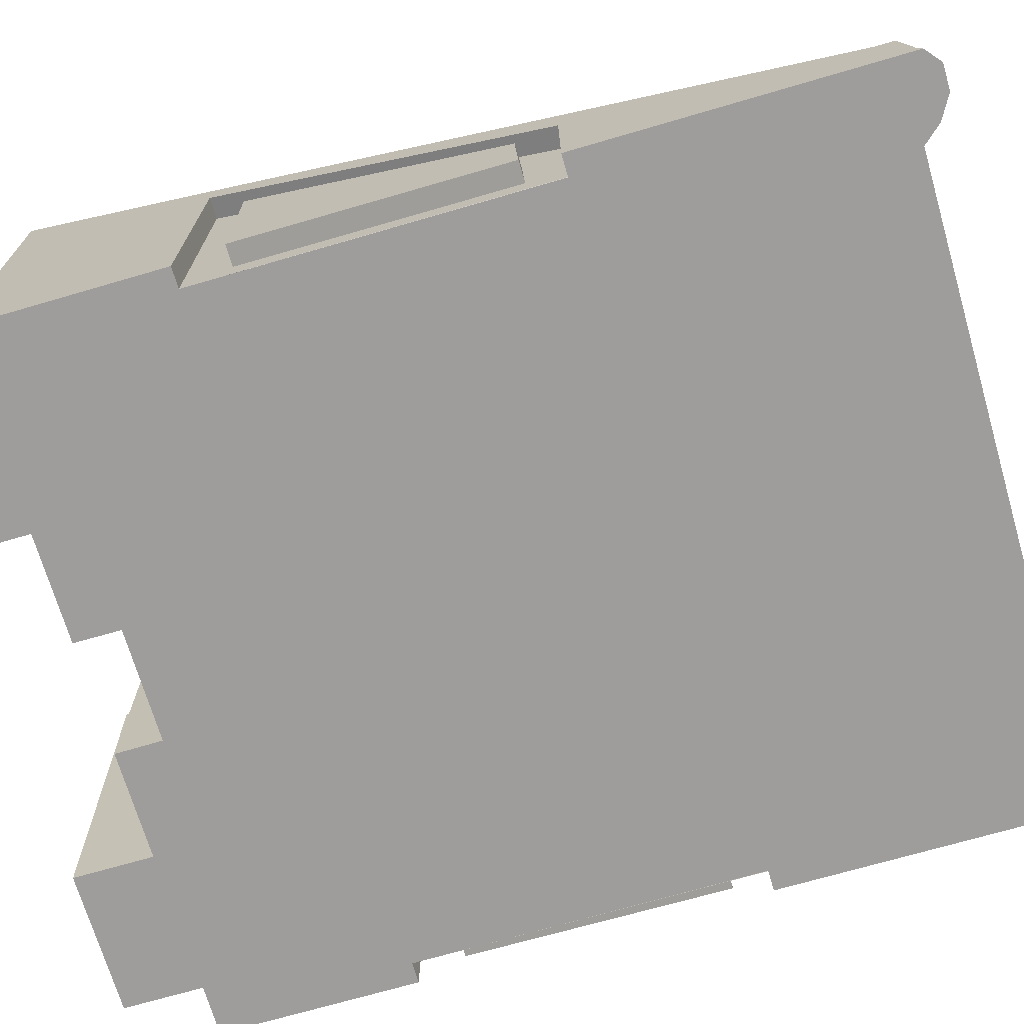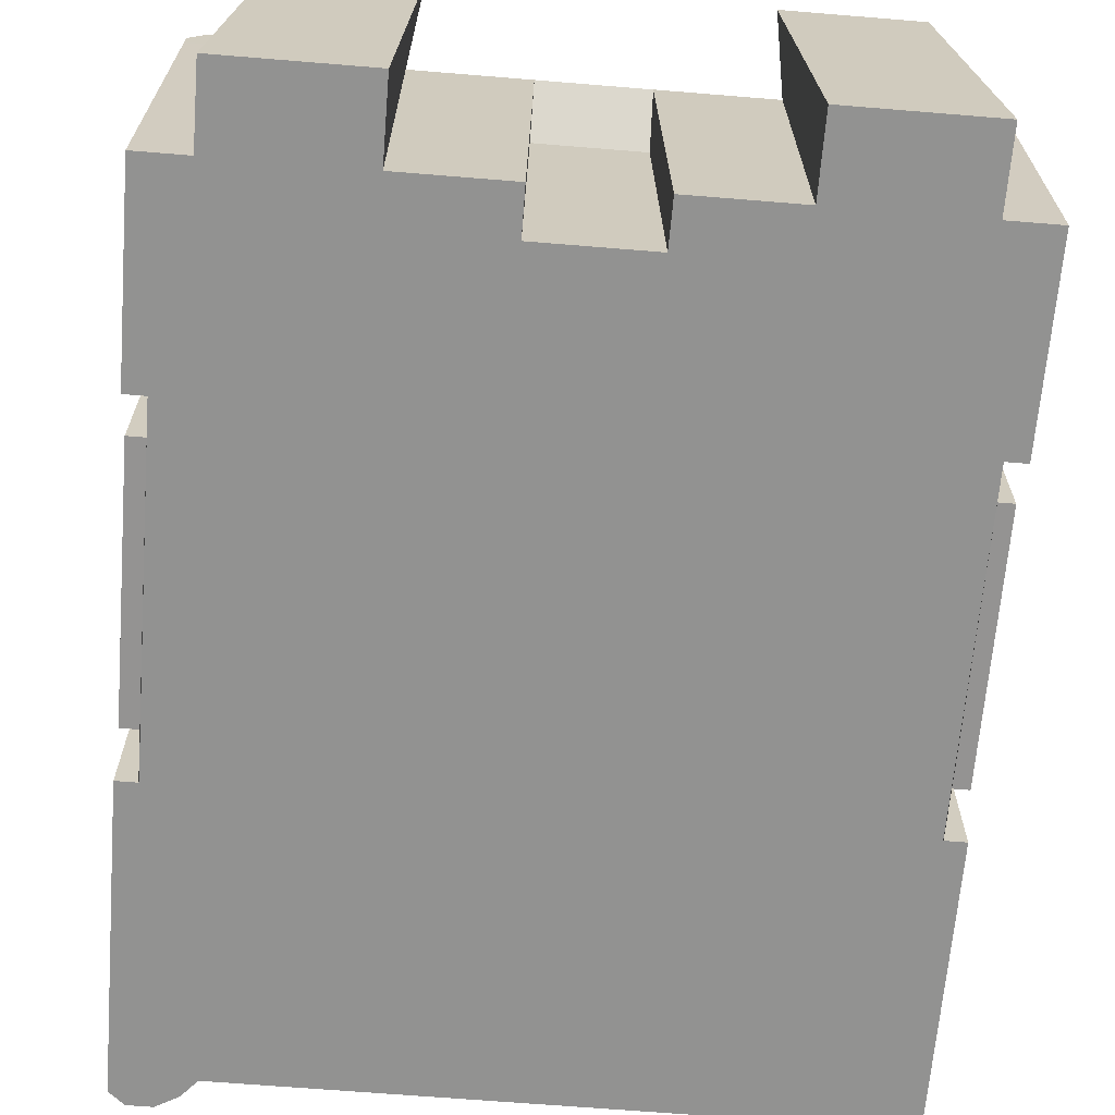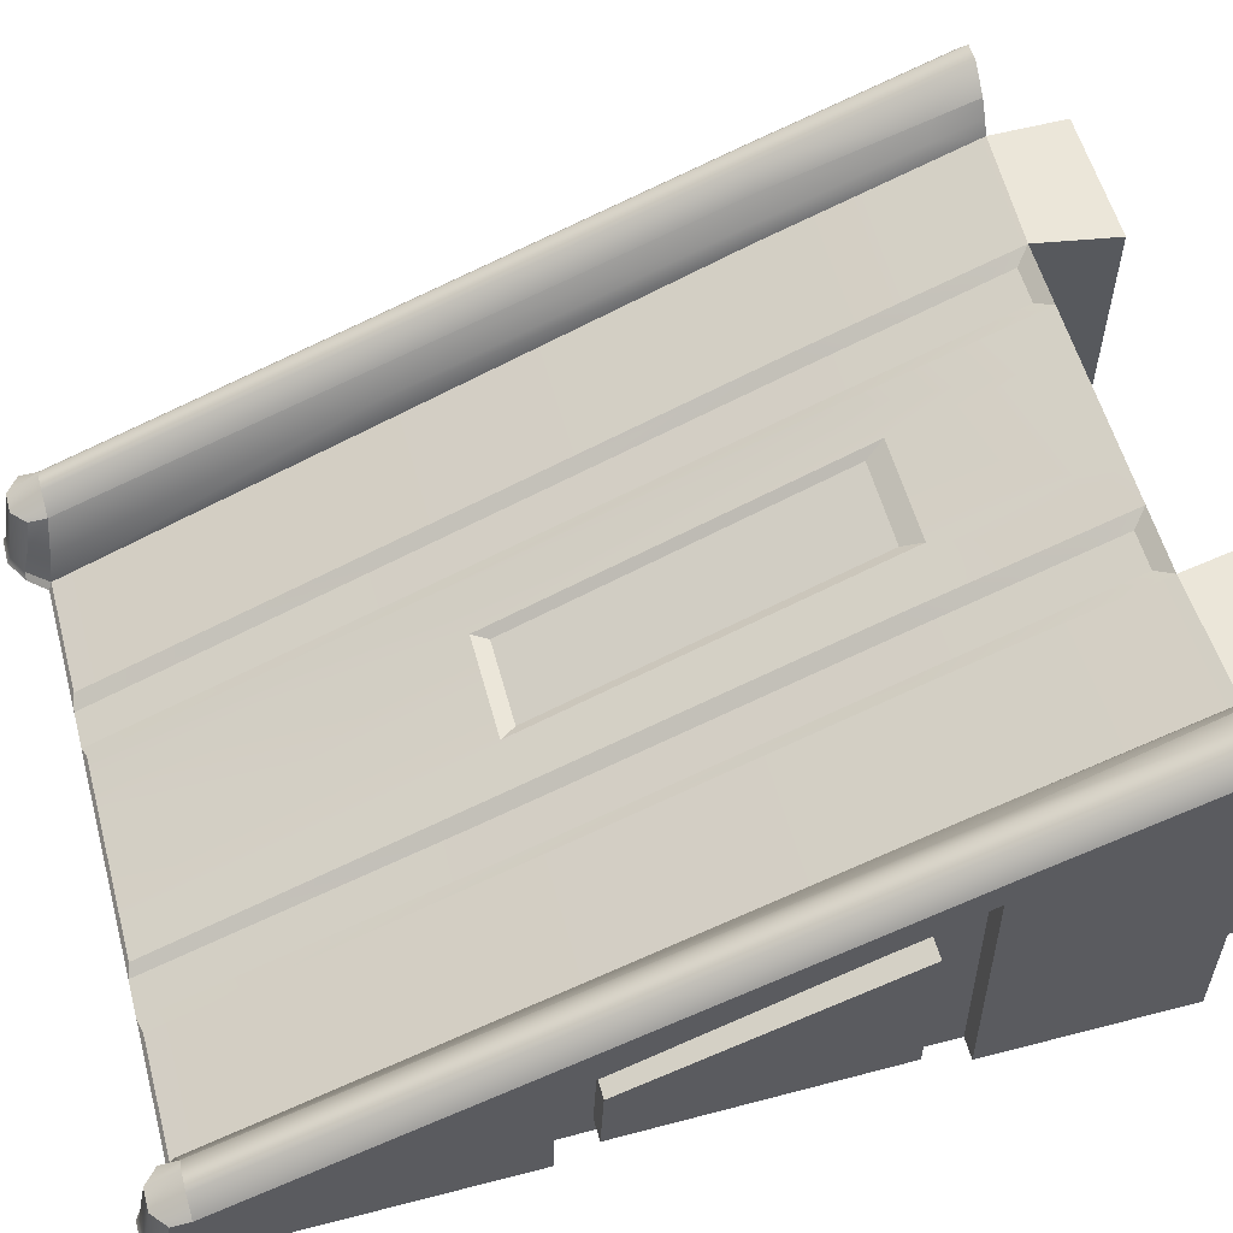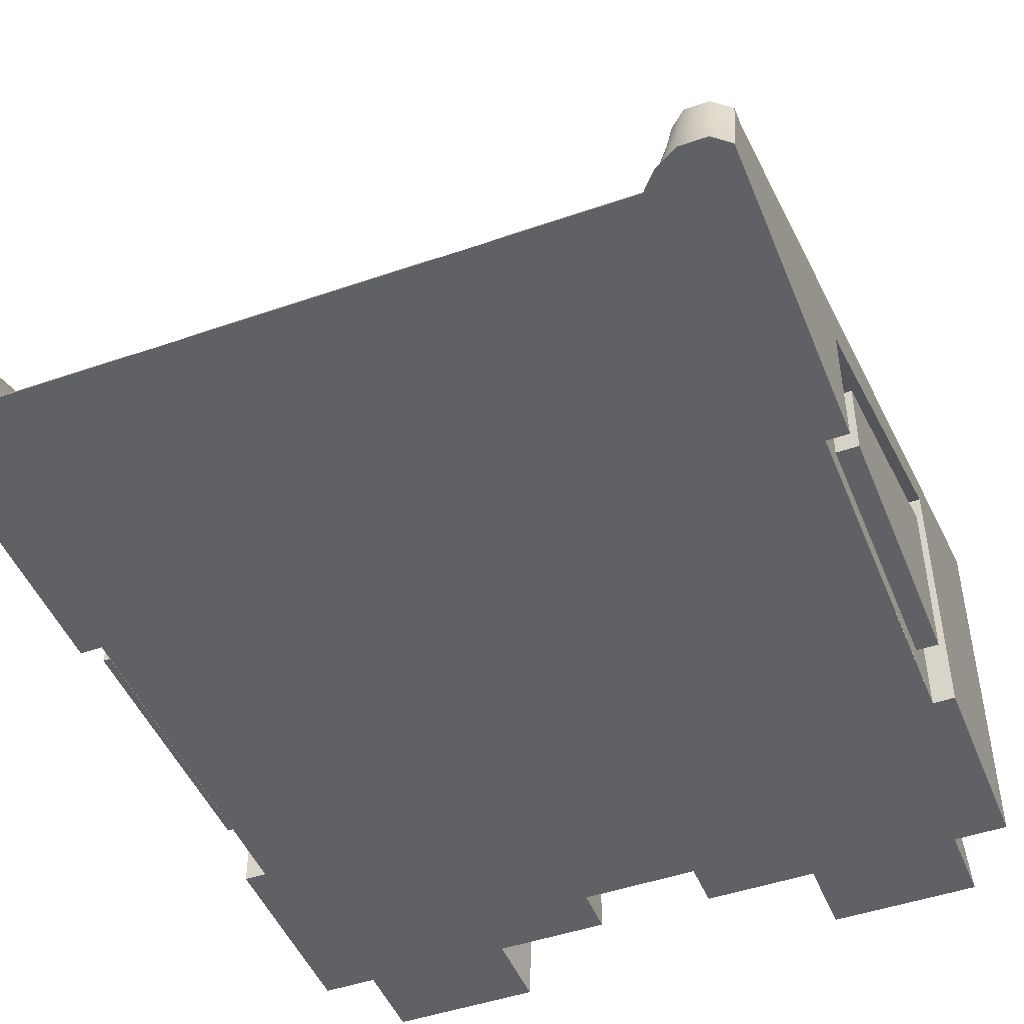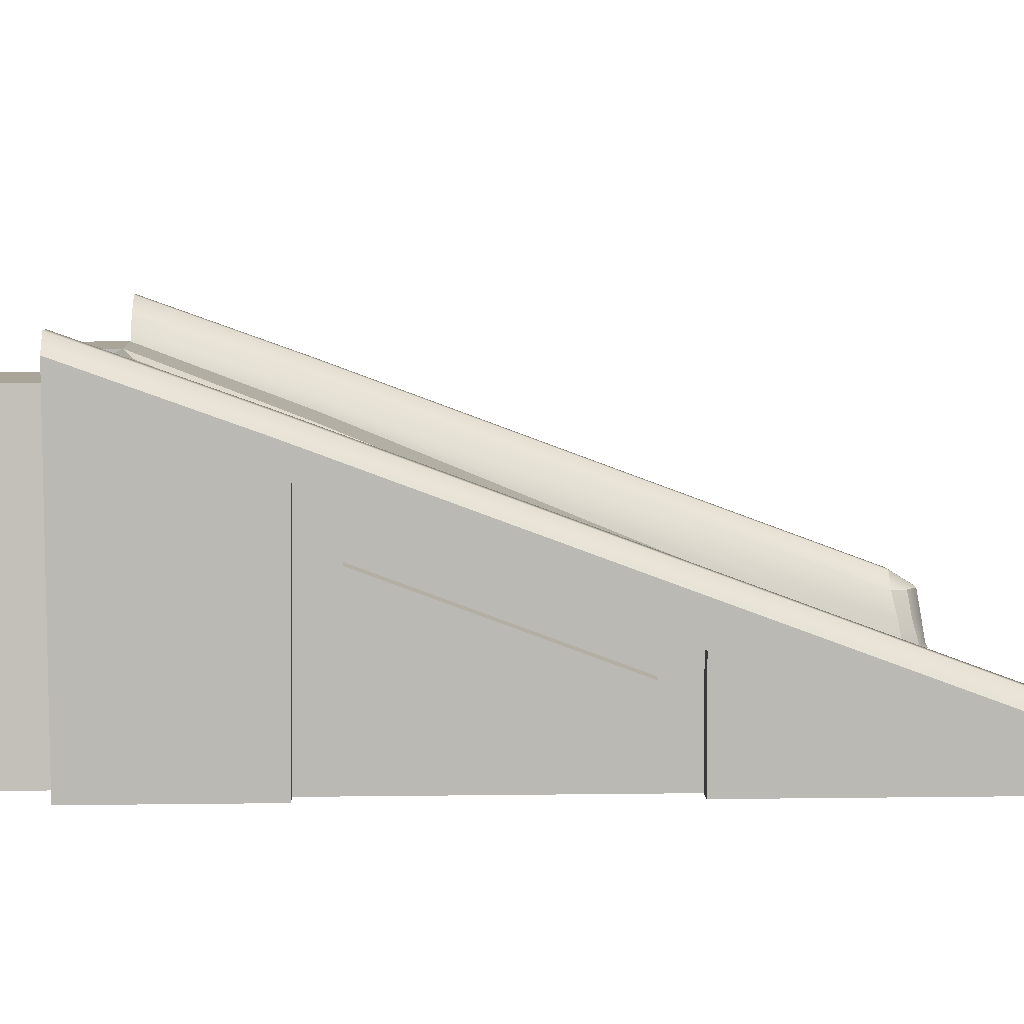
<metadata>
{"format":"obj","ext":"obj","renderer":"f3d","projection":"perspective","resolution":1024,"background":"white","views":[{"elev":-70.6,"azim":-73.7,"up":"+Y"},{"elev":-66.3,"azim":175.3,"up":"+Y"},{"elev":56.8,"azim":74.8,"up":"+Y"},{"elev":-47.2,"azim":21.4,"up":"+Y"},{"elev":7.4,"azim":-92.2,"up":"+Y"}]}
</metadata>
<code>
g default
v -4.405 0.1734 5.047
v 4.405 0.1734 5.047
v -4.405 0.2464 5.006
v 4.405 0.2464 5.006
v -4.405 4.362 -5.172
v 4.405 4.362 -5.172
v -4.405 0.1734 -5.169
v 4.405 0.1734 -5.169
v -3.432 0.1734 5.047
v 3.432 0.1734 5.047
v 3.483 0.2464 5.006
v -3.483 0.2464 5.006
v 3.483 4.362 -5.172
v -3.483 4.362 -5.172
v 3.775 0.1734 -5.169
v -3.775 0.1734 -5.169
v 4.405 0.9924 4.878
v 4.405 4.708 -5.172
v 3.692 4.708 -5.172
v 3.775 0.9924 4.878
v -4.405 0.9924 4.878
v -4.405 4.708 -5.172
v -3.775 0.9924 4.878
v -3.692 4.708 -5.172
v 4.405 0.1734 5.265
v 4.405 0.2464 5.223
v 3.688 0.2464 5.26
v 3.624 0.1734 5.265
v 4.405 0.9924 5.095
v 3.775 0.9924 5.095
v -4.405 0.1734 5.265
v -4.405 0.2464 5.223
v -3.624 0.1734 5.265
v -3.688 0.2464 5.26
v -3.775 0.9924 5.095
v -4.405 0.9924 5.095
v -4.405 0.6119 4.943
v -4.405 0.6119 5.161
v -3.725 0.6119 5.161
v -3.57 0.6119 4.943
v -3.57 4.532 -5.172
v -4.405 4.532 -5.172
v 4.405 0.6119 4.943
v 4.405 0.6119 5.161
v 3.725 0.6119 5.161
v 3.57 0.6119 4.943
v 3.57 4.532 -5.172
v 4.405 4.532 -5.172
v -4.405 1.707 1.454
v -4.405 2.004 1.391
v -4.405 2.313 1.326
v -3.775 2.313 1.326
v -3.57 2.004 1.391
v -3.483 1.707 1.454
v 3.483 1.707 1.454
v 3.57 2.004 1.391
v 3.775 2.313 1.326
v 4.405 2.313 1.326
v 4.405 2.004 1.391
v 4.405 1.707 1.454
v 4.405 0.1734 1.459
v 3.552 0.1734 1.459
v -3.552 0.1734 1.459
v -4.405 0.1734 1.459
v -4.405 0.1734 -2.761
v -3.694 0.1734 -2.761
v 3.694 0.1734 -2.761
v 4.405 0.1734 -2.761
v 4.405 3.432 -2.724
v 4.405 3.648 -2.787
v 4.405 3.873 -2.852
v 3.775 3.873 -2.852
v 3.57 3.648 -2.787
v 3.483 3.432 -2.724
v -3.483 3.432 -2.724
v -3.57 3.648 -2.787
v -3.775 3.873 -2.852
v -4.405 3.873 -2.852
v -4.405 3.648 -2.787
v -4.405 3.432 -2.724
v -1.38 0.1734 5.047
v 1.38 0.1734 5.047
v 1.428 0.1734 1.459
v -1.428 0.1734 1.459
v -1.485 0.1734 -2.761
v 1.485 0.1734 -2.761
v -1.517 0.1734 -5.169
v 1.517 0.1734 -5.169
v -1.233 4.362 -5.108
v 1.233 4.362 -5.108
v 1.233 3.432 -2.724
v -1.233 3.432 -2.724
v -1.233 1.707 1.454
v 1.233 1.707 1.454
v -1.233 0.2464 5.006
v 1.233 0.2464 5.006
v 1.902 0.1734 1.459
v 1.838 0.1734 5.047
v 2.033 0.2464 5.006
v 2.033 1.707 1.454
v 2.033 3.432 -2.724
v 2.033 4.362 -5.108
v 2.022 0.1734 -5.169
v 1.978 0.1734 -2.761
v -1.902 0.1734 1.459
v -1.838 0.1734 5.047
v -2.033 0.2464 5.006
v -2.033 1.707 1.454
v -2.033 3.432 -2.724
v -2.033 4.362 -5.108
v -2.022 0.1734 -5.169
v -1.978 0.1734 -2.761
v 1.38 0.1734 5.047
v 1.4 1.638 1.417
v 1.838 0.1734 5.047
v 1.865 1.638 1.417
v 1.4 3.363 -2.761
v 1.865 3.363 -2.761
v 1.4 4.241 -4.951
v 1.865 4.241 -4.951
v -1.838 0.1734 5.047
v -1.865 1.638 1.417
v -1.38 0.1734 5.047
v -1.4 1.638 1.417
v -1.865 3.363 -2.761
v -1.4 3.363 -2.761
v -1.865 4.241 -4.951
v -1.4 4.241 -4.951
v -0.6302 0.1734 5.047
v 0.6302 0.1734 5.047
v 0.6523 0.1734 1.459
v -0.6523 0.1734 1.459
v -0.6784 0.1734 -2.761
v 0.6784 0.1734 -2.761
v -0.6932 0.1734 -5.169
v 0.6932 0.1734 -5.169
v -0.6397 4.362 -5.108
v 0.6397 4.362 -5.108
v 0.6397 3.636 -3.224
v -0.6397 3.636 -3.224
v -0.6397 1.834 0.9996
v 0.6397 1.834 0.9996
v -0.6397 0.2464 5.006
v 0.6397 0.2464 5.006
v -0.525 1.835 0.8156
v -0.525 3.487 -3.006
v 0.525 1.835 0.8156
v 0.525 3.487 -3.006
v 4.405 1.401 0.9634
v 4.405 0.4677 1.004
v 4.405 0.4997 -2.203
v 4.405 2.598 -2.22
v -4.405 2.598 -2.22
v -4.405 0.4997 -2.203
v -4.405 0.4677 1.004
v -4.405 1.401 0.9634
v 4.148 1.707 1.454
v 4.148 0.1734 1.459
v 4.148 0.4677 1.004
v 4.148 1.401 0.9634
v 4.148 0.1734 -2.761
v 4.148 0.4997 -2.203
v 4.148 3.432 -2.724
v 4.148 2.598 -2.22
v -4.148 3.432 -2.724
v -4.148 0.1734 -2.761
v -4.148 0.4997 -2.203
v -4.148 2.598 -2.22
v -4.148 0.1734 1.459
v -4.148 0.4677 1.004
v -4.148 1.707 1.454
v -4.148 1.401 0.9634
v -0.6397 3.879 -4.546
v -0.6897 0.1734 -4.599
v 0.6397 3.879 -4.546
v 0.6897 0.1734 -4.599
v -3.483 4.362 -6.071
v -1.865 4.362 -6.071
v -2.022 0.1734 -6.132
v -3.775 0.1734 -6.132
v 1.865 4.362 -6.071
v 2.022 0.1734 -6.132
v 3.483 4.362 -6.071
v 3.775 0.1734 -6.132
v 3.827 0.1734 1.459
v 3.746 0.1734 5.047
v 3.902 0.1734 5.426
v 3.911 0.2464 5.384
v 3.922 0.6119 5.322
v 3.951 0.9924 5.256
v 3.978 1.227 4.878
v 3.978 2.547 1.326
v 3.978 4.107 -2.852
v 3.978 4.943 -5.172
v 3.839 4.532 -5.172
v 3.78 4.362 -5.172
v 3.978 0.1734 -5.169
v 3.923 0.1734 -2.761
v -3.827 0.1734 1.459
v -3.746 0.1734 5.047
v -3.902 0.1734 5.426
v -3.911 0.2464 5.384
v -3.922 0.6119 5.322
v -3.951 0.9924 5.256
v -3.978 1.227 4.878
v -3.978 2.547 1.326
v -3.978 4.107 -2.852
v -3.978 4.943 -5.172
v -3.839 4.532 -5.172
v -3.78 4.362 -5.172
v -3.978 0.1734 -5.169
v -3.923 0.1734 -2.761
v 4.143 0.1734 1.459
v 4.106 0.1734 5.047
v 4.212 0.1734 5.426
v 4.212 0.2464 5.384
v 4.212 0.6119 5.322
v 4.212 0.9924 5.256
v 4.212 1.227 4.878
v 4.212 2.547 1.326
v 4.212 4.107 -2.852
v 4.212 4.943 -5.172
v 4.149 4.532 -5.172
v 4.122 4.362 -5.172
v 4.212 0.1734 -5.169
v -4.143 0.1734 1.459
v -4.106 0.1734 5.047
v -4.212 0.1734 5.426
v -4.212 0.2464 5.384
v -4.212 0.6119 5.322
v -4.212 0.9924 5.256
v -4.212 1.227 4.878
v -4.212 2.547 1.326
v -4.212 4.107 -2.852
v -4.212 4.943 -5.172
v -4.149 4.532 -5.172
v -4.122 4.362 -5.172
v -4.212 0.1734 -5.169
v 1.51 0.1734 -4.599
v 2.011 0.1734 -4.599
v 3.756 0.1734 -4.599
v 3.965 0.1734 -4.599
v 4.206 0.1734 -4.599
v 4.405 0.1734 -4.599
v 4.405 4.142 -4.592
v 4.405 4.322 -4.607
v 4.405 4.51 -4.623
v 4.212 4.745 -4.623
v 3.978 4.745 -4.623
v 3.712 4.51 -4.623
v 3.57 4.322 -4.607
v 3.483 4.142 -4.592
v 2.033 4.142 -4.544
v 1.865 4.033 -4.432
v 1.4 4.033 -4.432
v 1.233 4.142 -4.544
v 0.6397 4.19 -4.662
v -0.6397 4.19 -4.662
v -1.233 4.142 -4.544
v -1.4 4.033 -4.432
v -1.865 4.033 -4.432
v -2.033 4.142 -4.544
v -3.483 4.142 -4.592
v -3.57 4.322 -4.607
v -3.712 4.51 -4.623
v -3.978 4.745 -4.623
v -4.212 4.745 -4.623
v -4.405 4.51 -4.623
v -4.405 4.322 -4.607
v -4.405 4.142 -4.592
v -4.405 0.1734 -4.599
v -4.206 0.1734 -4.599
v -3.965 0.1734 -4.599
v -3.756 0.1734 -4.599
v -2.011 0.1734 -4.599
v -1.51 0.1734 -4.599
g pCube1
f 9 106 107 12
f 139 142 94 91
f 136 138 90 88
f 131 134 86 83
f 149 150 151 152
f 153 154 155 156
f 187 188 27 28
f 32 31 228 229
f 57 192 193 72
f 233 234 78 51
f 196 197 15 13
f 7 5 237 238
f 59 60 69 70
f 195 196 13 47
f 73 74 55 56
f 27 188 189 45
f 78 79 50 51
f 38 230 231 36
f 52 53 76 77
f 235 236 42 22
f 2 4 26 25
f 11 10 28 27
f 10 186 187 28
f 4 43 44 26
f 190 191 20 30
f 45 46 11 27
f 3 1 31 32
f 1 227 228 31
f 9 12 34 33
f 39 40 23 35
f 231 232 21 36
f 21 37 38 36
f 38 37 3 32
f 32 229 230 38
f 12 40 39 34
f 53 54 75 76
f 236 237 5 42
f 79 80 49 50
f 44 43 17 29
f 45 189 190 30
f 20 46 45 30
f 72 73 56 57
f 194 195 47 19
f 58 59 70 71
f 50 49 3 37
f 51 50 37 21
f 232 233 51 21
f 40 53 52 23
f 12 54 53 40
f 142 144 96 94
f 56 55 11 46
f 57 56 46 20
f 191 192 57 20
f 43 59 58 17
f 4 60 59 43
f 2 61 60 4
f 62 185 186 10
f 130 131 83 82
f 1 64 226 227
f 49 64 1 3
f 271 272 166 65
f 134 176 239 86
f 241 242 198 67
f 69 68 244 245
f 70 69 245 246
f 71 70 246 247
f 72 193 249 250
f 250 251 73 72
f 251 252 74 73
f 256 257 139 91
f 76 75 263 264
f 77 76 264 265
f 267 268 78 234
f 268 269 79 78
f 269 270 80 79
f 270 271 65 80
f 63 105 106 9
f 66 112 105 63
f 274 275 112 66
f 177 178 179 180
f 75 109 262 263
f 54 108 109 75
f 12 107 108 54
f 114 113 115 116
f 117 114 116 118
f 254 255 117 118
f 88 90 102 103
f 86 239 240 104
f 83 86 104 97
f 82 83 97 98
f 98 97 62 10
f 99 98 10 11
f 100 99 11 55
f 101 100 55 74
f 252 253 101 74
f 182 181 183 184
f 104 240 241 67
f 97 104 67 62
f 122 121 123 124
f 125 122 124 126
f 260 261 125 126
f 111 110 89 87
f 112 275 276 85
f 105 112 85 84
f 94 96 113 114
f 99 100 116 115
f 91 94 114 117
f 100 101 118 116
f 255 256 91 117
f 101 253 254 118
f 102 90 119 120
f 108 107 121 122
f 95 93 124 123
f 109 108 122 125
f 93 92 126 124
f 261 262 109 125
f 92 259 260 126
f 89 110 127 128
f 96 144 143 95 81 129 130 82
f 84 81 106 105
f 130 129 132 131
f 84 85 133 132
f 85 276 174 133
f 87 89 137 135
f 258 259 92 140
f 92 93 141 140
f 93 95 143 141
f 141 143 144 142
f 146 145 147 148
f 257 258 140 139
f 174 173 175 176
f 132 133 134 131
f 140 141 145 146
f 141 142 147 145
f 142 139 148 147
f 139 140 146 148
f 157 158 159 160
f 158 161 162 159
f 161 163 164 162
f 163 157 160 164
f 165 166 167 168
f 166 169 170 167
f 169 171 172 170
f 171 165 168 172
f 60 61 158 157
f 150 149 160 159
f 151 150 159 162
f 68 69 163 161
f 152 151 162 164
f 69 60 157 163
f 149 152 164 160
f 80 65 166 165
f 154 153 168 167
f 155 154 167 170
f 64 49 171 169
f 156 155 170 172
f 49 80 165 171
f 153 156 172 168
f 132 129 81 84
f 135 137 173 174
f 137 138 175 173
f 138 136 176 175
f 14 110 178 177
f 110 111 179 178
f 111 16 180 179
f 16 14 177 180
f 103 102 181 182
f 102 13 183 181
f 13 15 184 183
f 15 103 182 184
f 186 185 213 214
f 187 186 214 215
f 215 216 188 187
f 189 188 216 217
f 190 189 217 218
f 218 219 191 190
f 219 220 192 191
f 193 192 220 221
f 248 249 193 221
f 222 223 195 194
f 223 224 196 195
f 224 225 197 196
f 242 243 161 198
f 200 199 63 9
f 201 200 9 33
f 202 201 33 34
f 203 202 34 39
f 204 203 39 35
f 23 205 204 35
f 52 206 205 23
f 77 207 206 52
f 265 266 207 77
f 41 209 208 24
f 14 210 209 41
f 211 210 14 16
f 66 212 273 274
f 214 213 61 2
f 215 214 2 25
f 25 26 216 215
f 217 216 26 44
f 218 217 44 29
f 17 219 218 29
f 17 58 220 219
f 221 220 58 71
f 247 248 221 71
f 48 223 222 18
f 6 224 223 48
f 6 8 225 224
f 243 244 68 161
f 227 226 199 200
f 228 227 200 201
f 229 228 201 202
f 230 229 202 203
f 231 230 203 204
f 204 205 232 231
f 205 206 233 232
f 206 207 234 233
f 266 267 234 207
f 208 209 236 235
f 209 210 237 236
f 238 237 210 211
f 272 273 212 166
f 239 176 136 88
f 240 239 88 103
f 241 240 103 15
f 197 242 241 15
f 225 243 242 197
f 8 244 243 225
f 245 244 8 6
f 246 245 6 48
f 247 246 48 18
f 222 248 247 18
f 194 249 248 222
f 250 249 194 19
f 47 251 250 19
f 13 252 251 47
f 102 253 252 13
f 254 253 102 120
f 119 255 254 120
f 90 256 255 119
f 138 257 256 90
f 137 258 257 138
f 89 259 258 137
f 260 259 89 128
f 127 261 260 128
f 110 262 261 127
f 263 262 110 14
f 264 263 14 41
f 265 264 41 24
f 208 266 265 24
f 235 267 266 208
f 22 268 267 235
f 42 269 268 22
f 5 270 269 42
f 7 271 270 5
f 238 272 271 7
f 211 273 272 238
f 274 273 211 16
f 16 111 275 274
f 276 275 111 87
f 174 276 87 135
f 133 174 176 134
f 212 66 63 199
f 166 212 199 226
f 213 185 198 161
f 67 198 185 62

</code>
